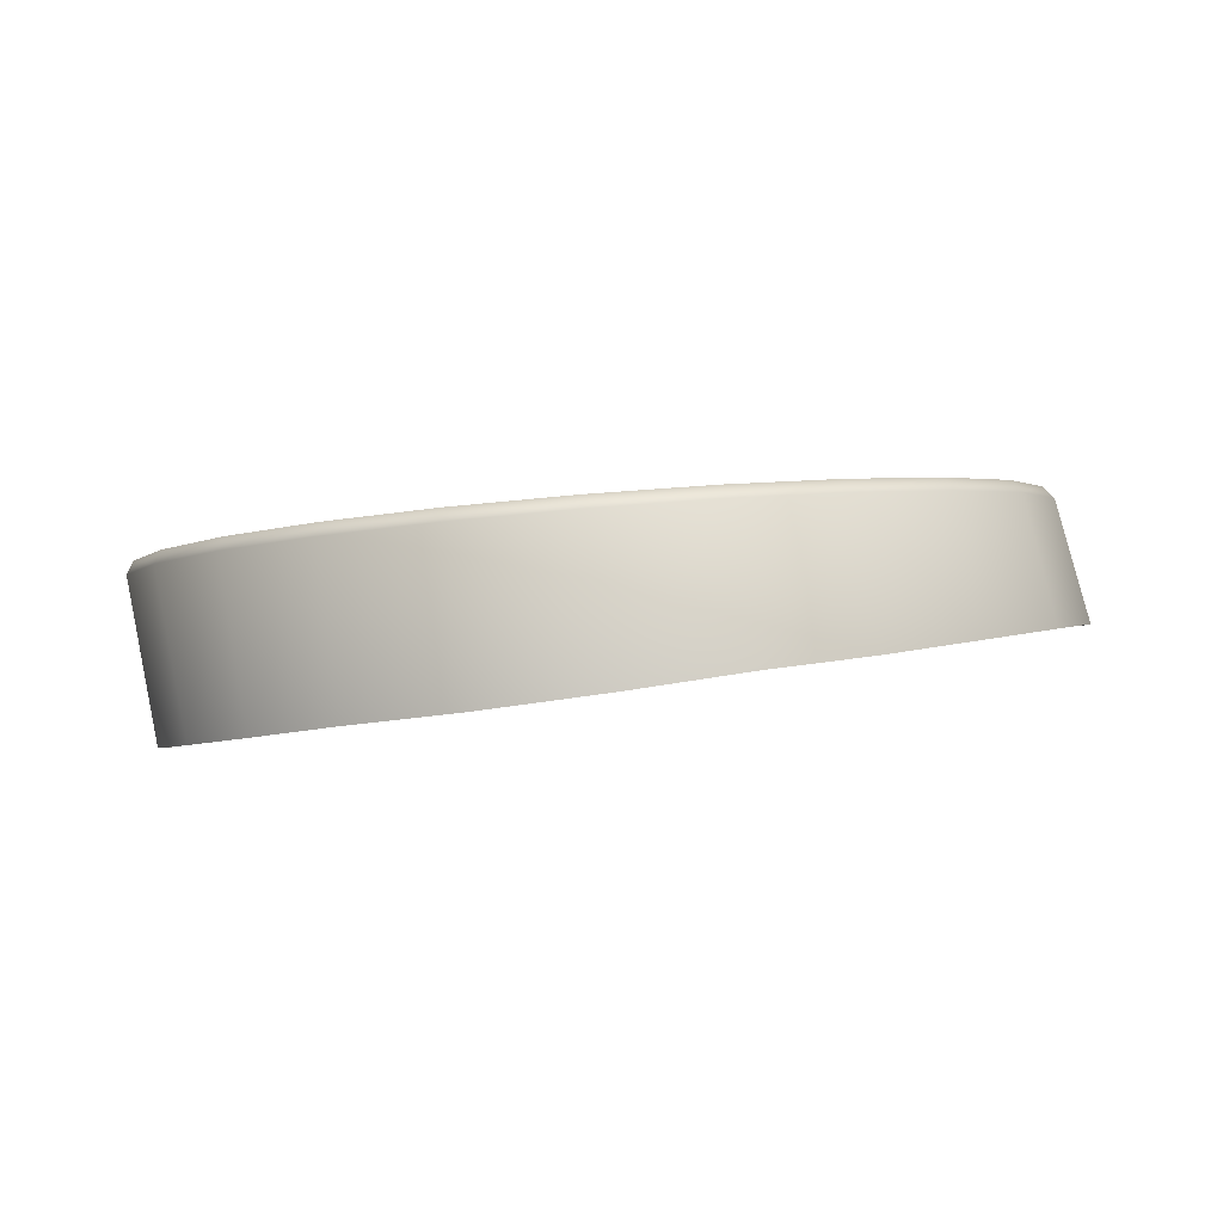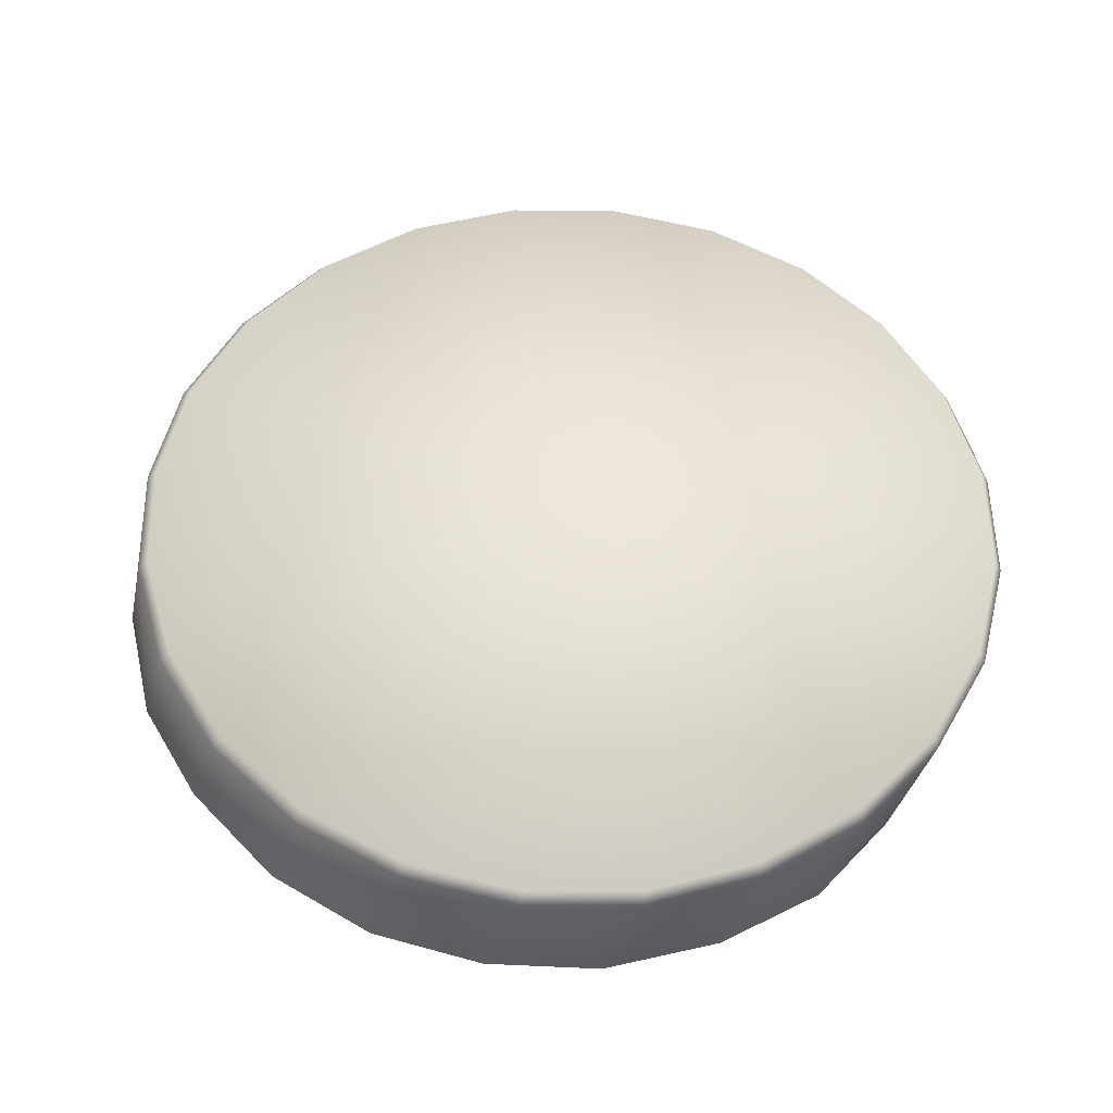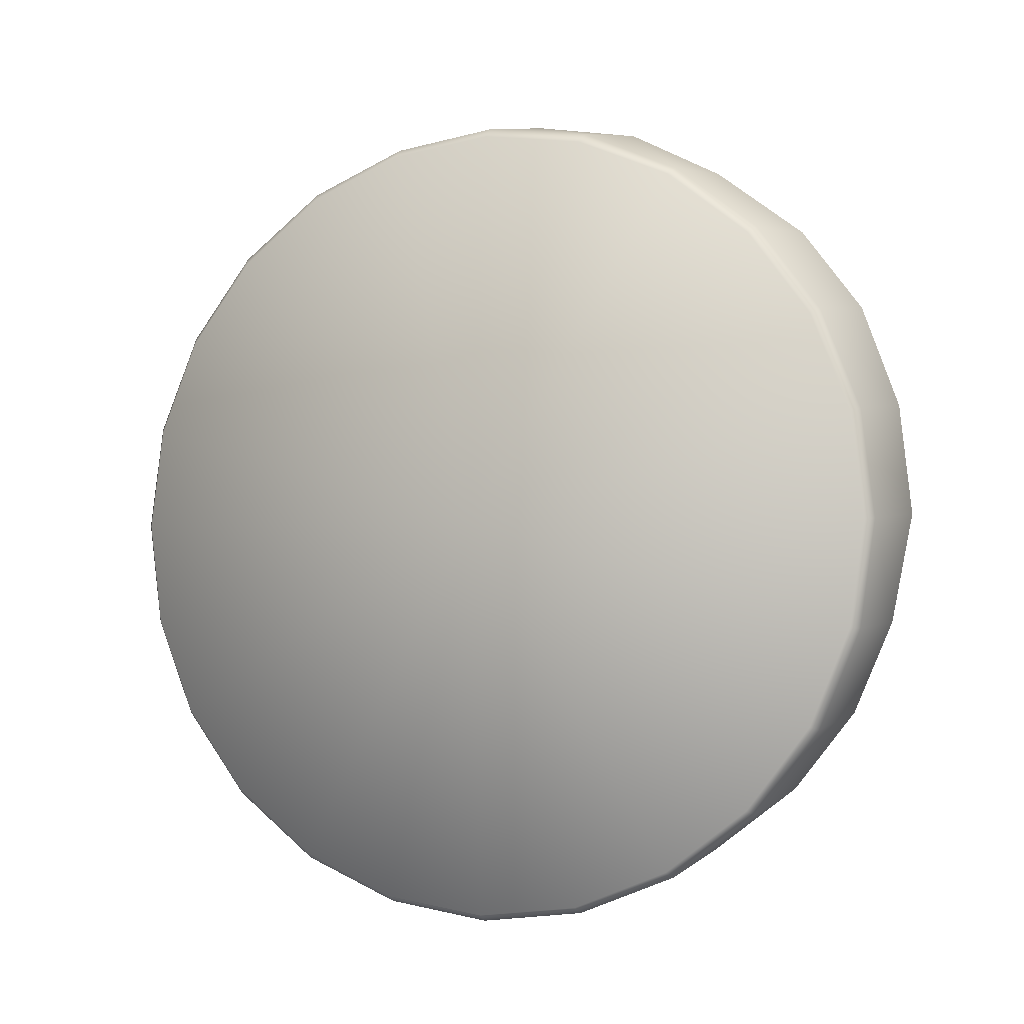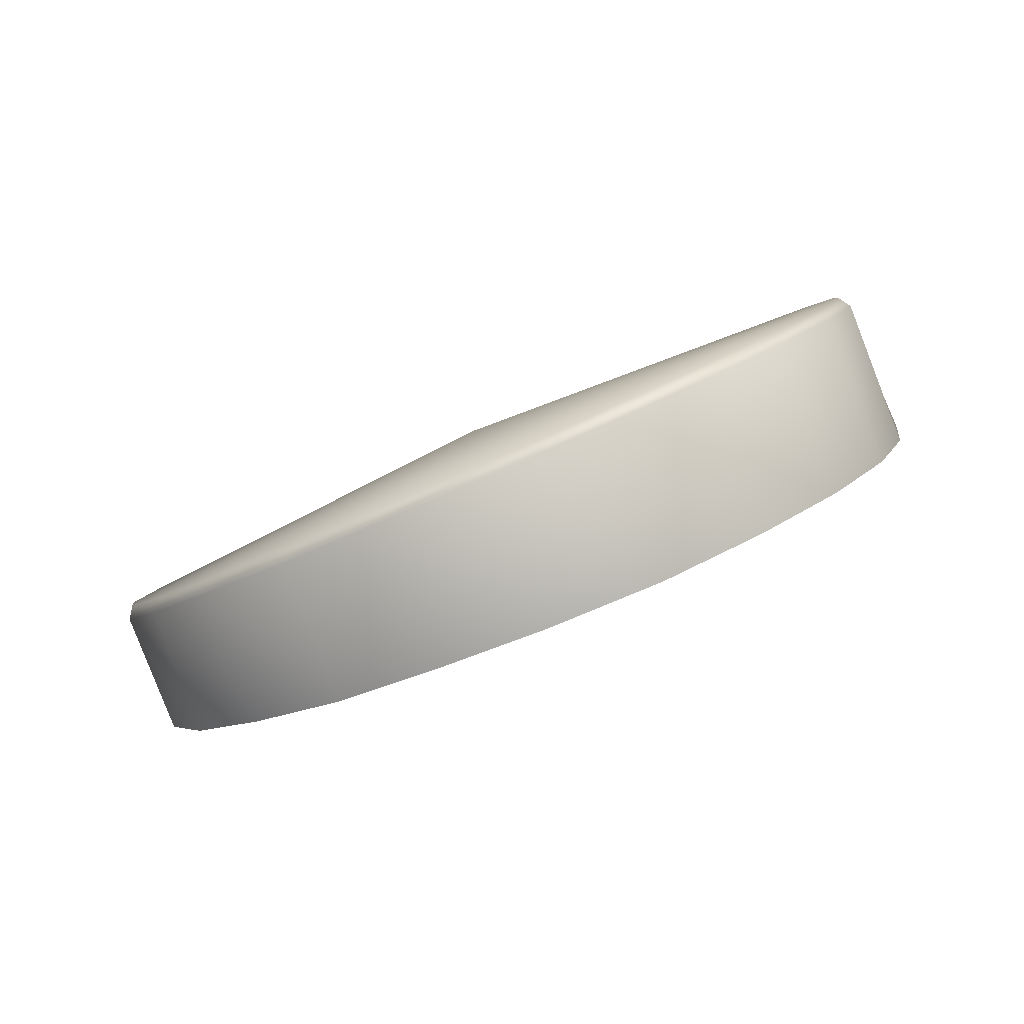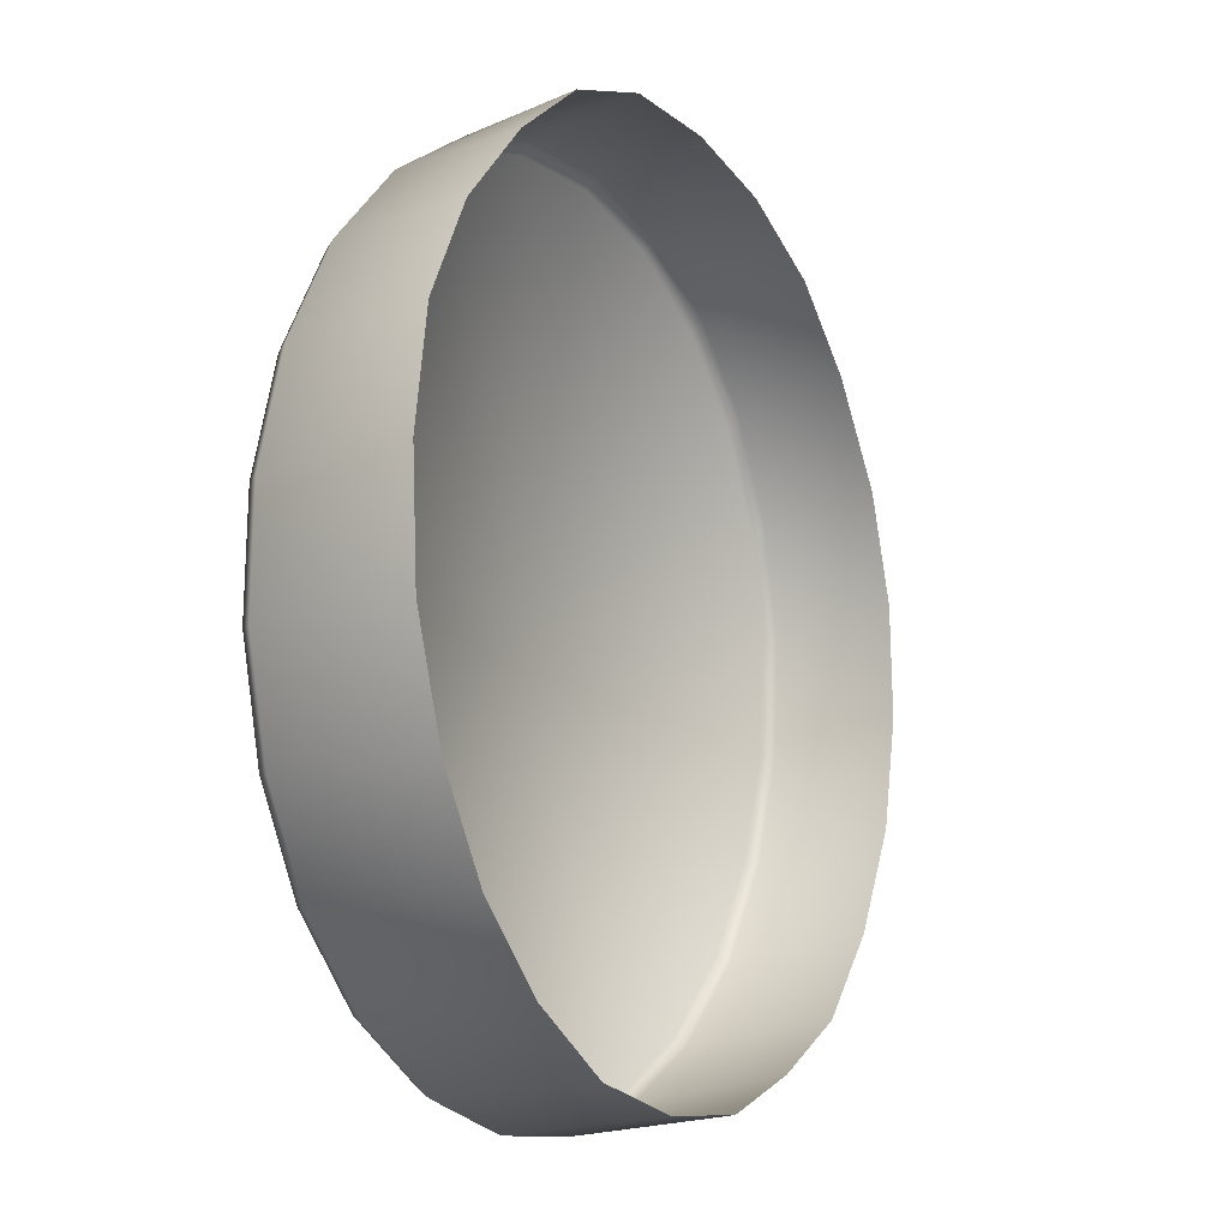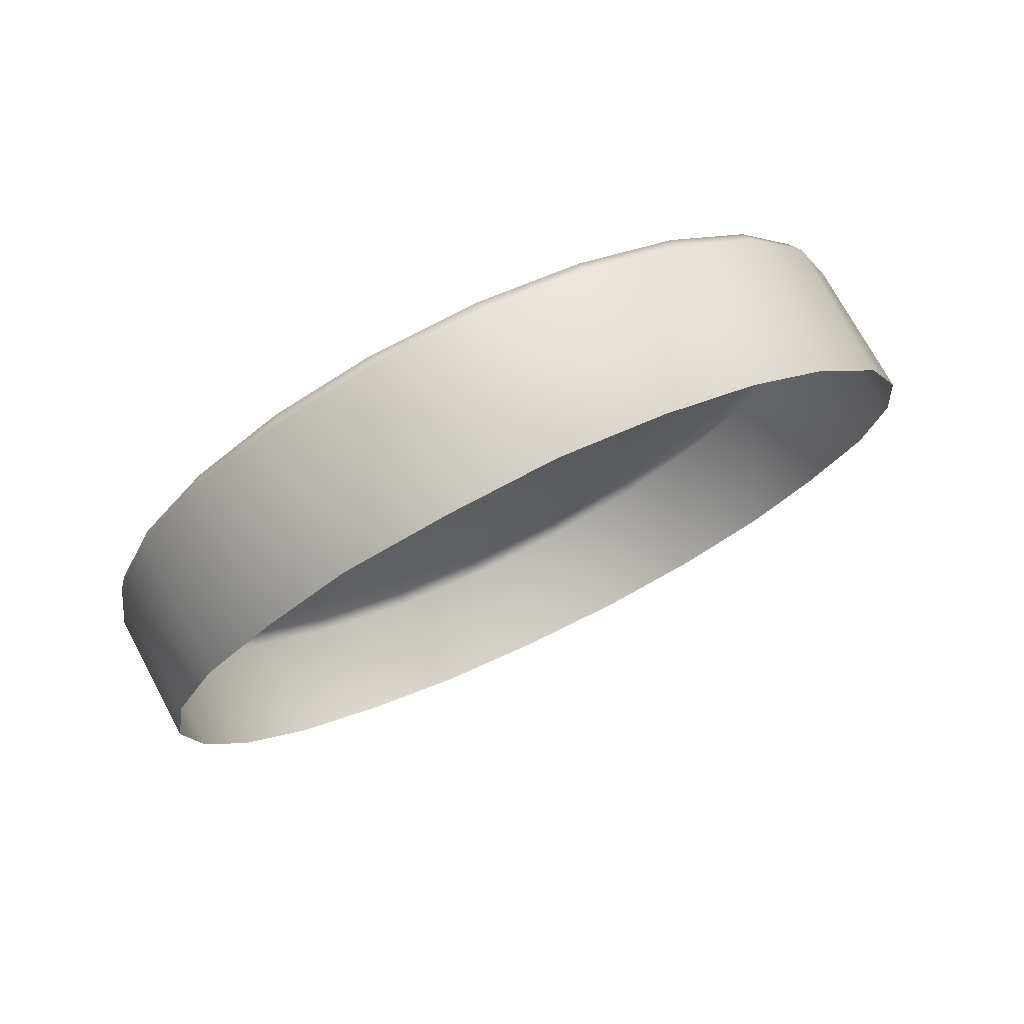
<metadata>
{"format":"obj","ext":"obj","renderer":"f3d","projection":"perspective","resolution":1024,"background":"white","views":[{"elev":23.2,"azim":-24.9,"up":"+Y"},{"elev":28.5,"azim":161.6,"up":"+Y"},{"elev":76.7,"azim":-126.7,"up":"+Y"},{"elev":-7.8,"azim":-128.6,"up":"+Y"},{"elev":50.7,"azim":-79.5,"up":"+Z"},{"elev":-15.9,"azim":-100.7,"up":"+Y"}]}
</metadata>
<code>
o left_y_button
v -0.000723 0.000616 0.04571
v -0.000827 0.002359 0.04487
v 0.000169 0.001846 0.04404
v 0.000308 0.000189 0.04494
v -0.001495 0.00118 0.04684
v -0.001538 0.002948 0.04594
v -0.001931 0.001798 0.04804
v -0.001915 0.003562 0.04715
v -0.001922 0.004164 0.04843
v -0.00194 0.002408 0.04934
v -0.001571 0.004708 0.04967
v -0.001619 0.002955 0.05053
v -0.000883 0.005161 0.05081
v -0.000975 0.00343 0.05161
v 9.9e-05 0.005498 0.05176
v -8e-06 0.00384 0.05265
v 0.00131 0.005687 0.05247
v 0.001245 0.004114 0.05338
v 0.002661 0.005719 0.05287
v 0.002597 0.004257 0.05379
v 0.004053 0.005587 0.05295
v 0.003935 0.004188 0.05384
v 0.005345 0.003962 0.05351
v 0.005411 0.005301 0.05269
v 0.006592 0.003653 0.053
v 0.006633 0.004892 0.05212
v 0.008729 0.002568 0.04772
v 0.008711 0.003171 0.049
v 0.008834 0.001395 0.04853
v 0.00874 0.00201 0.04983
v 0.007684 0.001563 0.04533
v 0.008376 0.002023 0.04648
v 0.007842 0.000304 0.04612
v 0.008514 0.000848 0.04734
v 0.005495 0.001044 0.04368
v 0.006702 0.001231 0.04438
v 0.005695 -0.00034 0.0445
v 0.006888 -9.1e-05 0.04517
v 0.005455 0.001222 0.04369
v 0.004133 0.001194 0.0433
v 0.003456 0.003745 0.04782
v 0.00276 0.001322 0.04322
v 0.00143 0.001599 0.04347
v 0.000236 0.002006 0.04403
v -0.000742 0.002514 0.04487
v -0.001439 0.00309 0.04591
v -0.001805 0.003693 0.0471
v -0.001816 0.004282 0.04835
v -0.001472 0.004819 0.04957
v -0.000795 0.005265 0.05069
v 0.000168 0.005591 0.05162
v 0.001351 0.005774 0.05231
v 0.002674 0.005802 0.05271
v 0.004047 0.005673 0.05278
v 0.005376 0.005395 0.05253
v 0.00657 0.004989 0.05196
v 0.007549 0.004481 0.05113
v 0.008245 0.003906 0.05009
v 0.008611 0.003303 0.0489
v 0.008622 0.002714 0.04765
v 0.008278 0.002177 0.04643
v 0.007601 0.00173 0.04531
v 0.006638 0.001405 0.04438
v 0.00435 -0.000448 0.0441
v 0.004146 0.001015 0.04328
v 0.002873 -0.00038 0.04403
v 0.002739 0.001146 0.0432
v 0.001478 -0.000182 0.04431
v 0.001382 0.001428 0.04346
v 0.007618 0.003187 0.05216
v 0.007632 0.004376 0.05128
v 0.008303 0.002605 0.05105
v 0.008335 0.003785 0.05021
f 1 2 3
f 3 4 1
f 2 5 6
f 5 2 1
f 6 7 8
f 7 6 5
f 9 8 7
f 9 7 10
f 9 10 11
f 11 10 12
f 13 11 12
f 13 12 14
f 13 14 15
f 15 14 16
f 15 16 17
f 17 16 18
f 19 17 18
f 19 18 20
f 19 20 21
f 21 20 22
f 21 23 24
f 23 21 22
f 24 25 26
f 25 24 23
f 27 28 29
f 28 30 29
f 31 32 33
f 32 34 33
f 35 36 37
f 36 38 37
f 39 40 41
f 40 42 41
f 42 43 41
f 43 44 41
f 44 45 41
f 45 46 41
f 46 47 41
f 47 48 41
f 49 41 48
f 41 49 50
f 50 51 41
f 52 41 51
f 52 53 41
f 53 54 41
f 54 55 41
f 56 41 55
f 56 57 41
f 57 58 41
f 58 59 41
f 60 41 59
f 41 60 61
f 61 62 41
f 62 63 41
f 63 39 41
f 35 64 65
f 64 35 37
f 65 66 67
f 66 65 64
f 67 68 69
f 68 67 66
f 69 4 3
f 4 69 68
f 26 70 71
f 70 26 25
f 71 72 73
f 72 71 70
f 73 30 28
f 30 73 72
f 27 34 32
f 34 27 29
f 31 38 36
f 38 31 33
f 3 45 44
f 45 3 2
f 46 45 2
f 46 2 6
f 46 8 47
f 8 46 6
f 47 9 48
f 9 47 8
f 49 48 9
f 49 9 11
f 50 49 11
f 11 13 50
f 50 15 51
f 15 50 13
f 51 17 52
f 17 51 15
f 52 19 53
f 19 52 17
f 54 53 19
f 54 19 21
f 55 54 21
f 55 21 24
f 56 55 24
f 24 26 56
f 59 27 60
f 27 59 28
f 62 61 32
f 32 31 62
f 63 35 39
f 35 63 36
f 39 65 40
f 65 39 35
f 40 67 42
f 67 40 65
f 67 43 42
f 43 67 69
f 69 44 43
f 44 69 3
f 57 56 26
f 57 26 71
f 57 73 58
f 73 57 71
f 58 28 59
f 28 58 73
f 60 32 61
f 32 60 27
f 31 63 62
f 63 31 36

</code>
